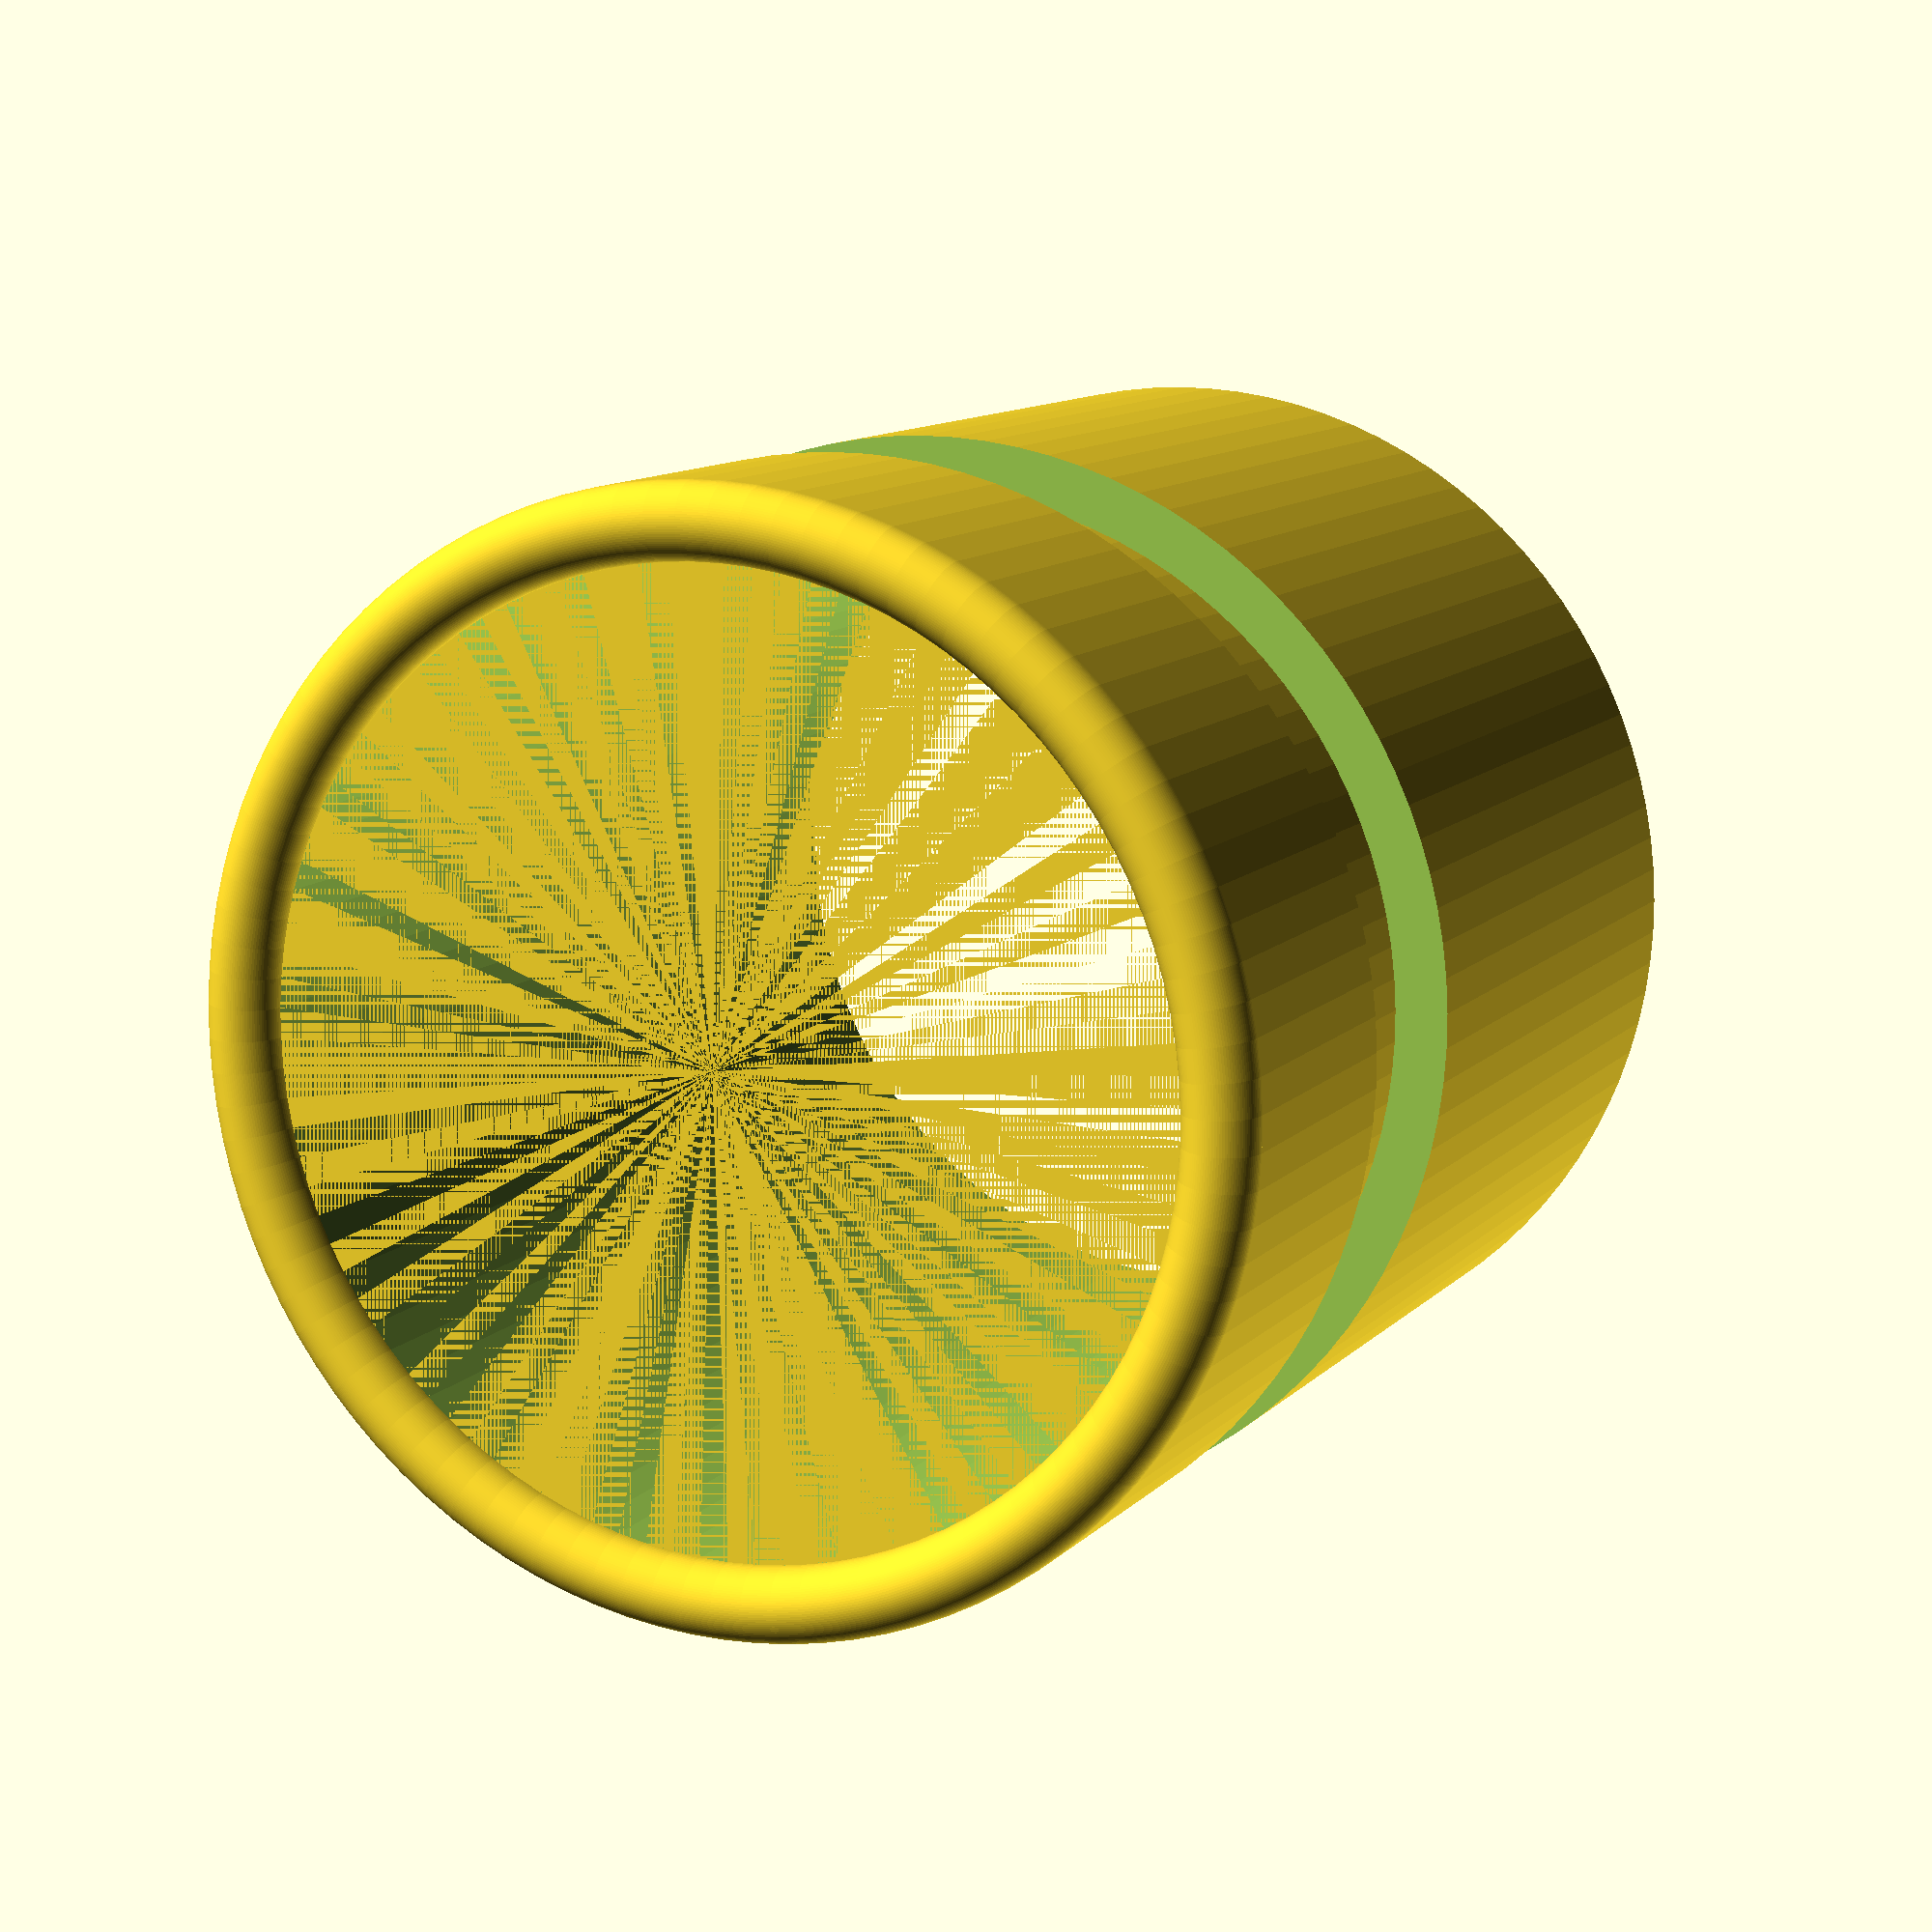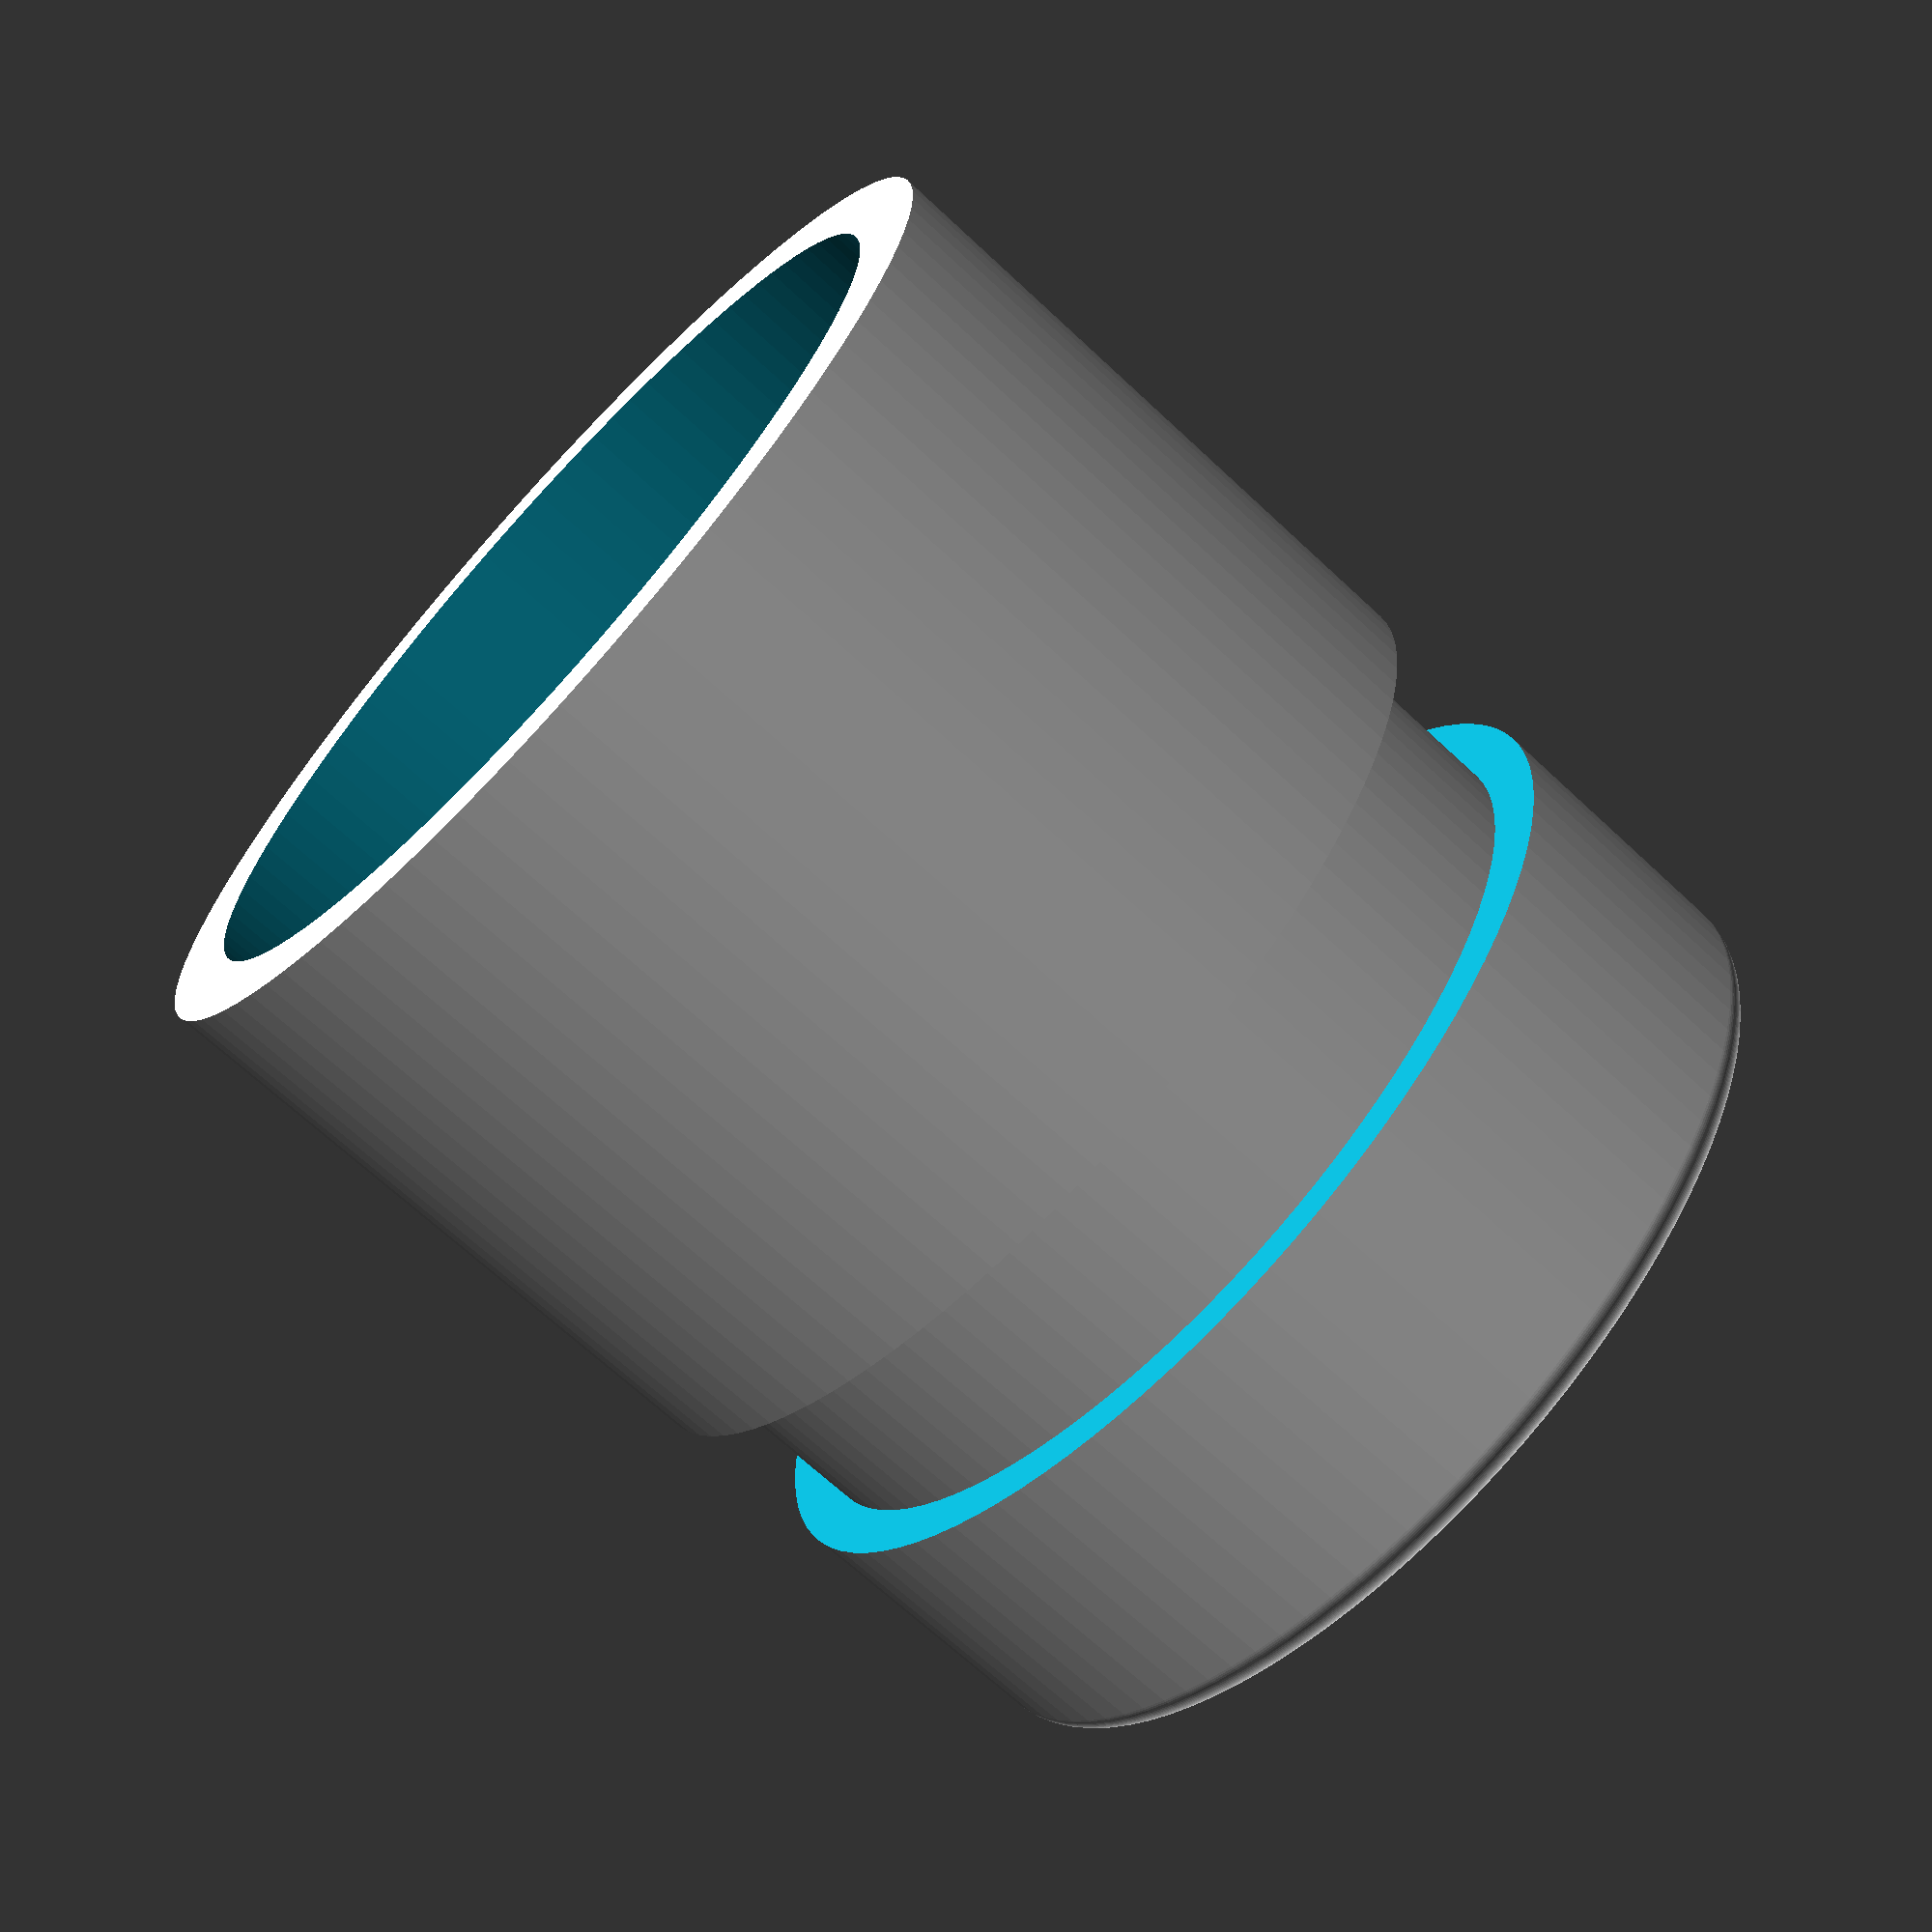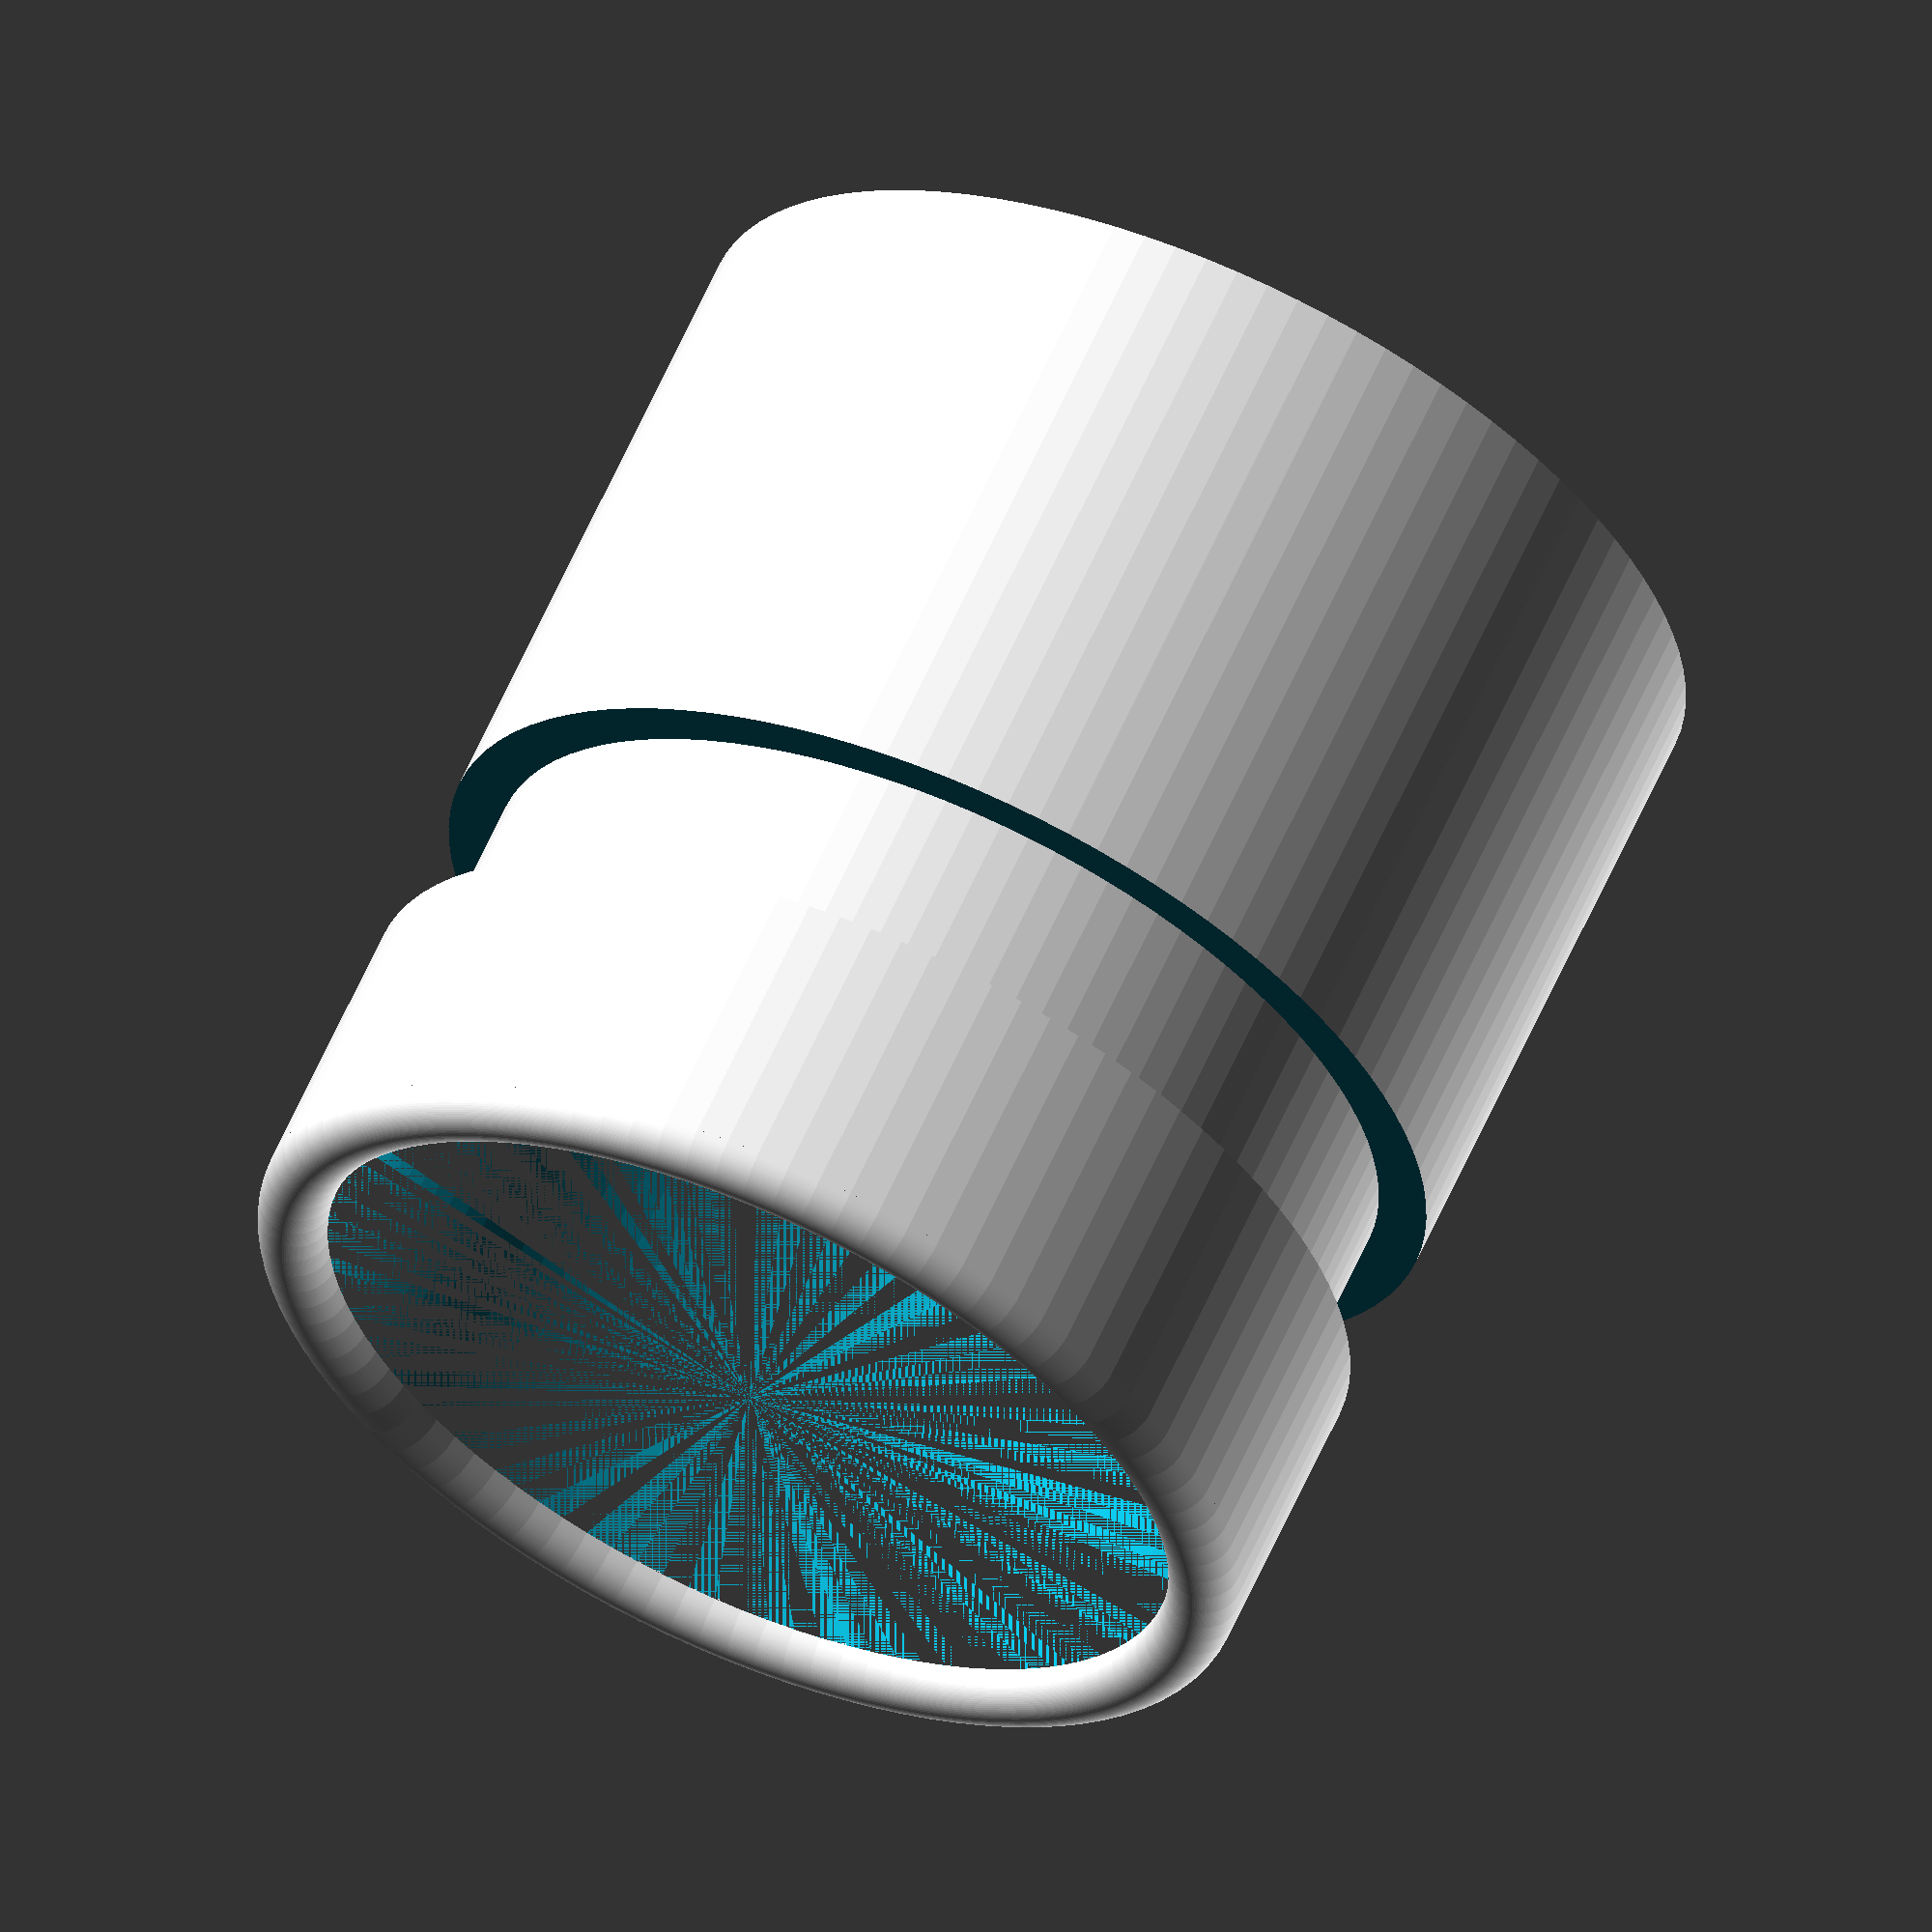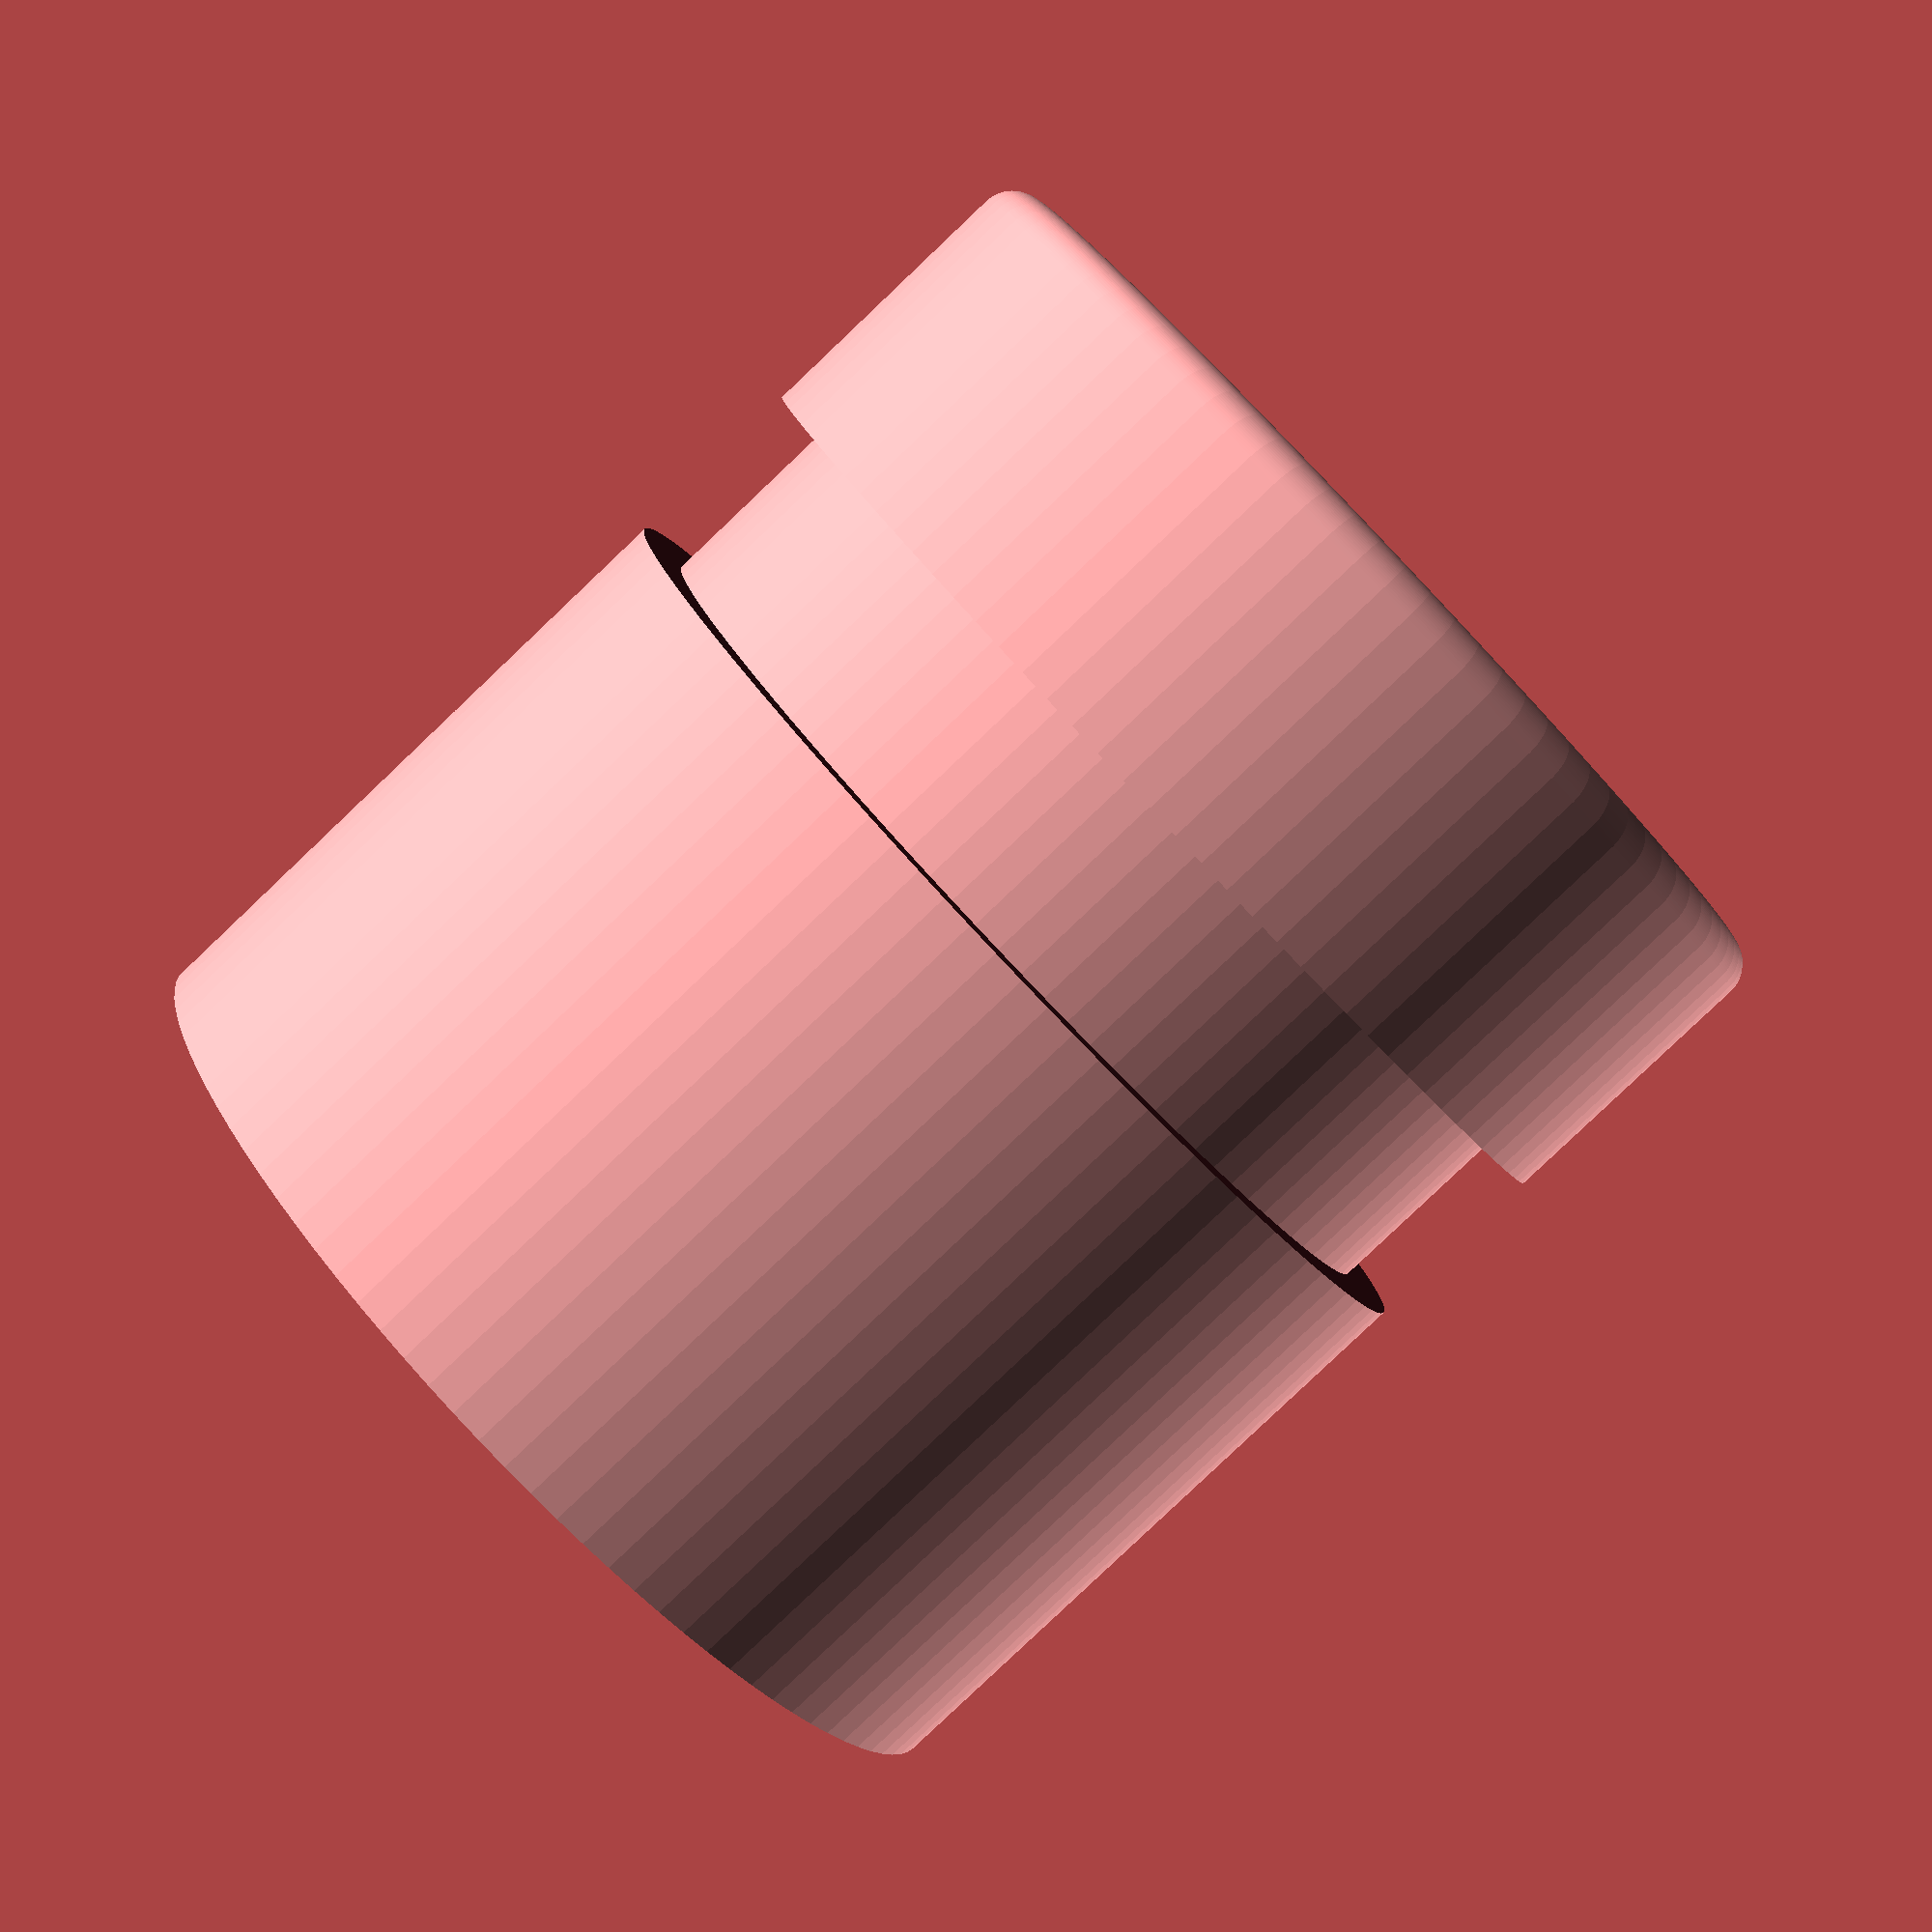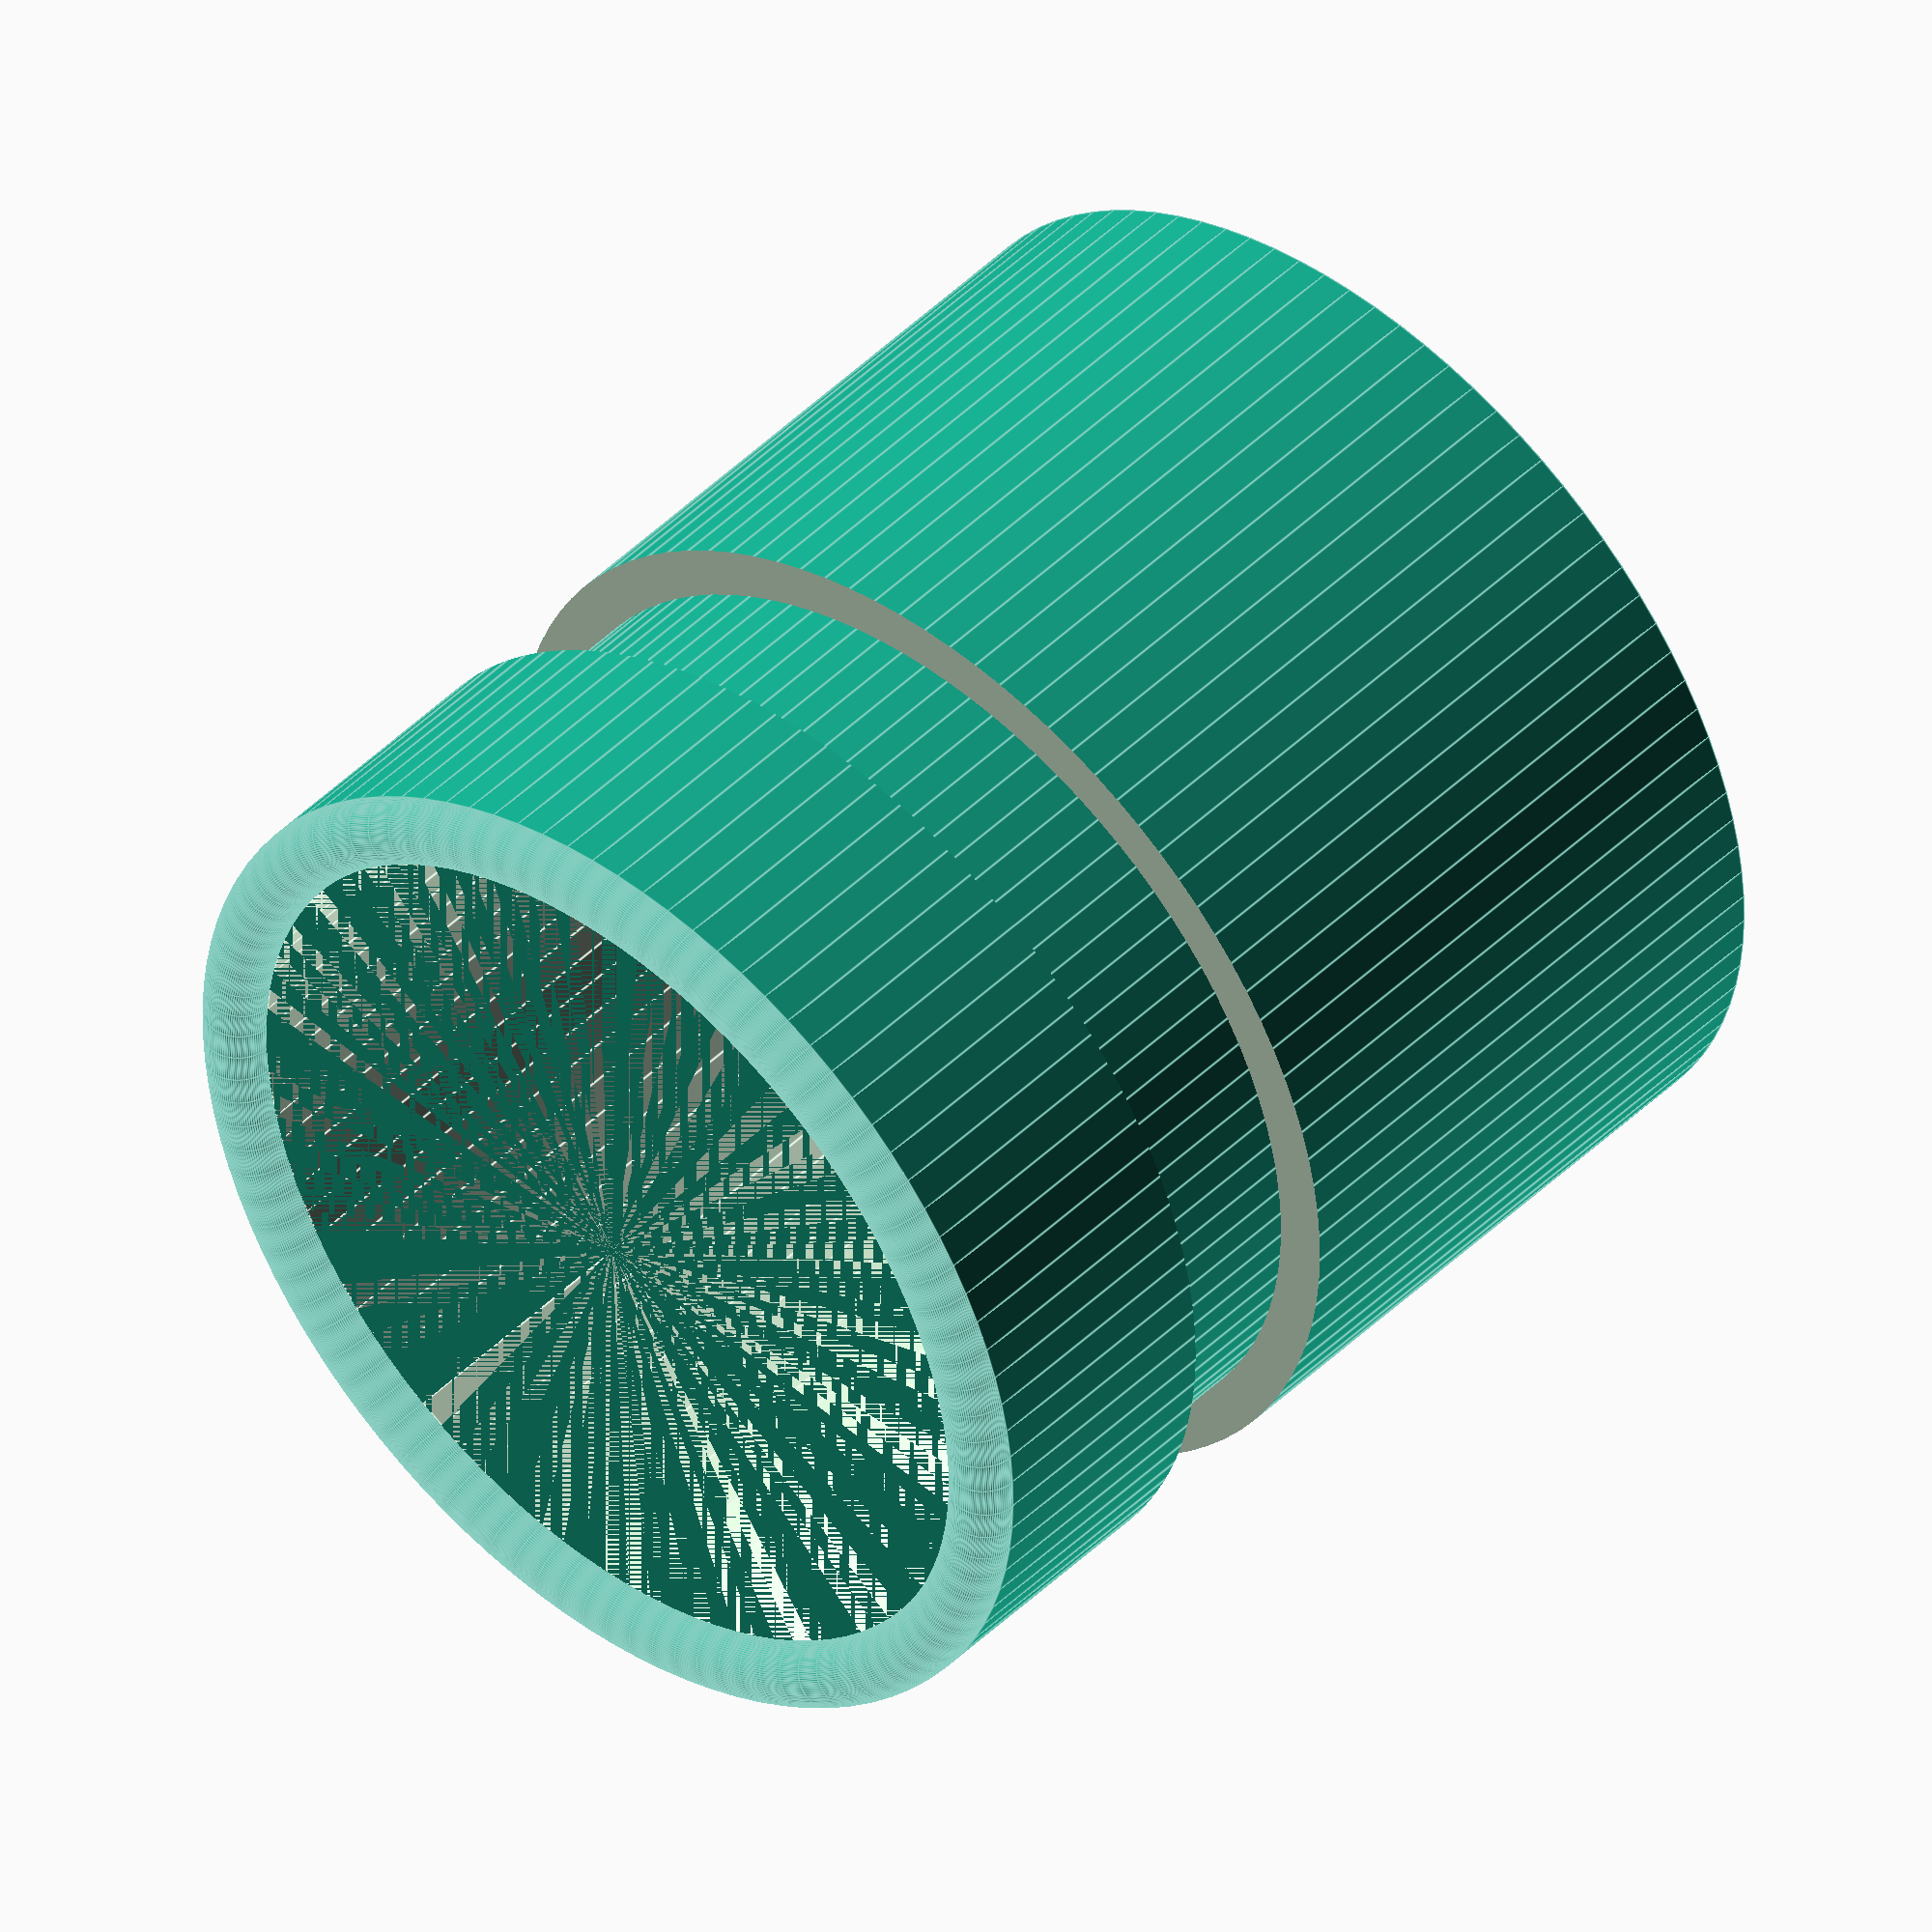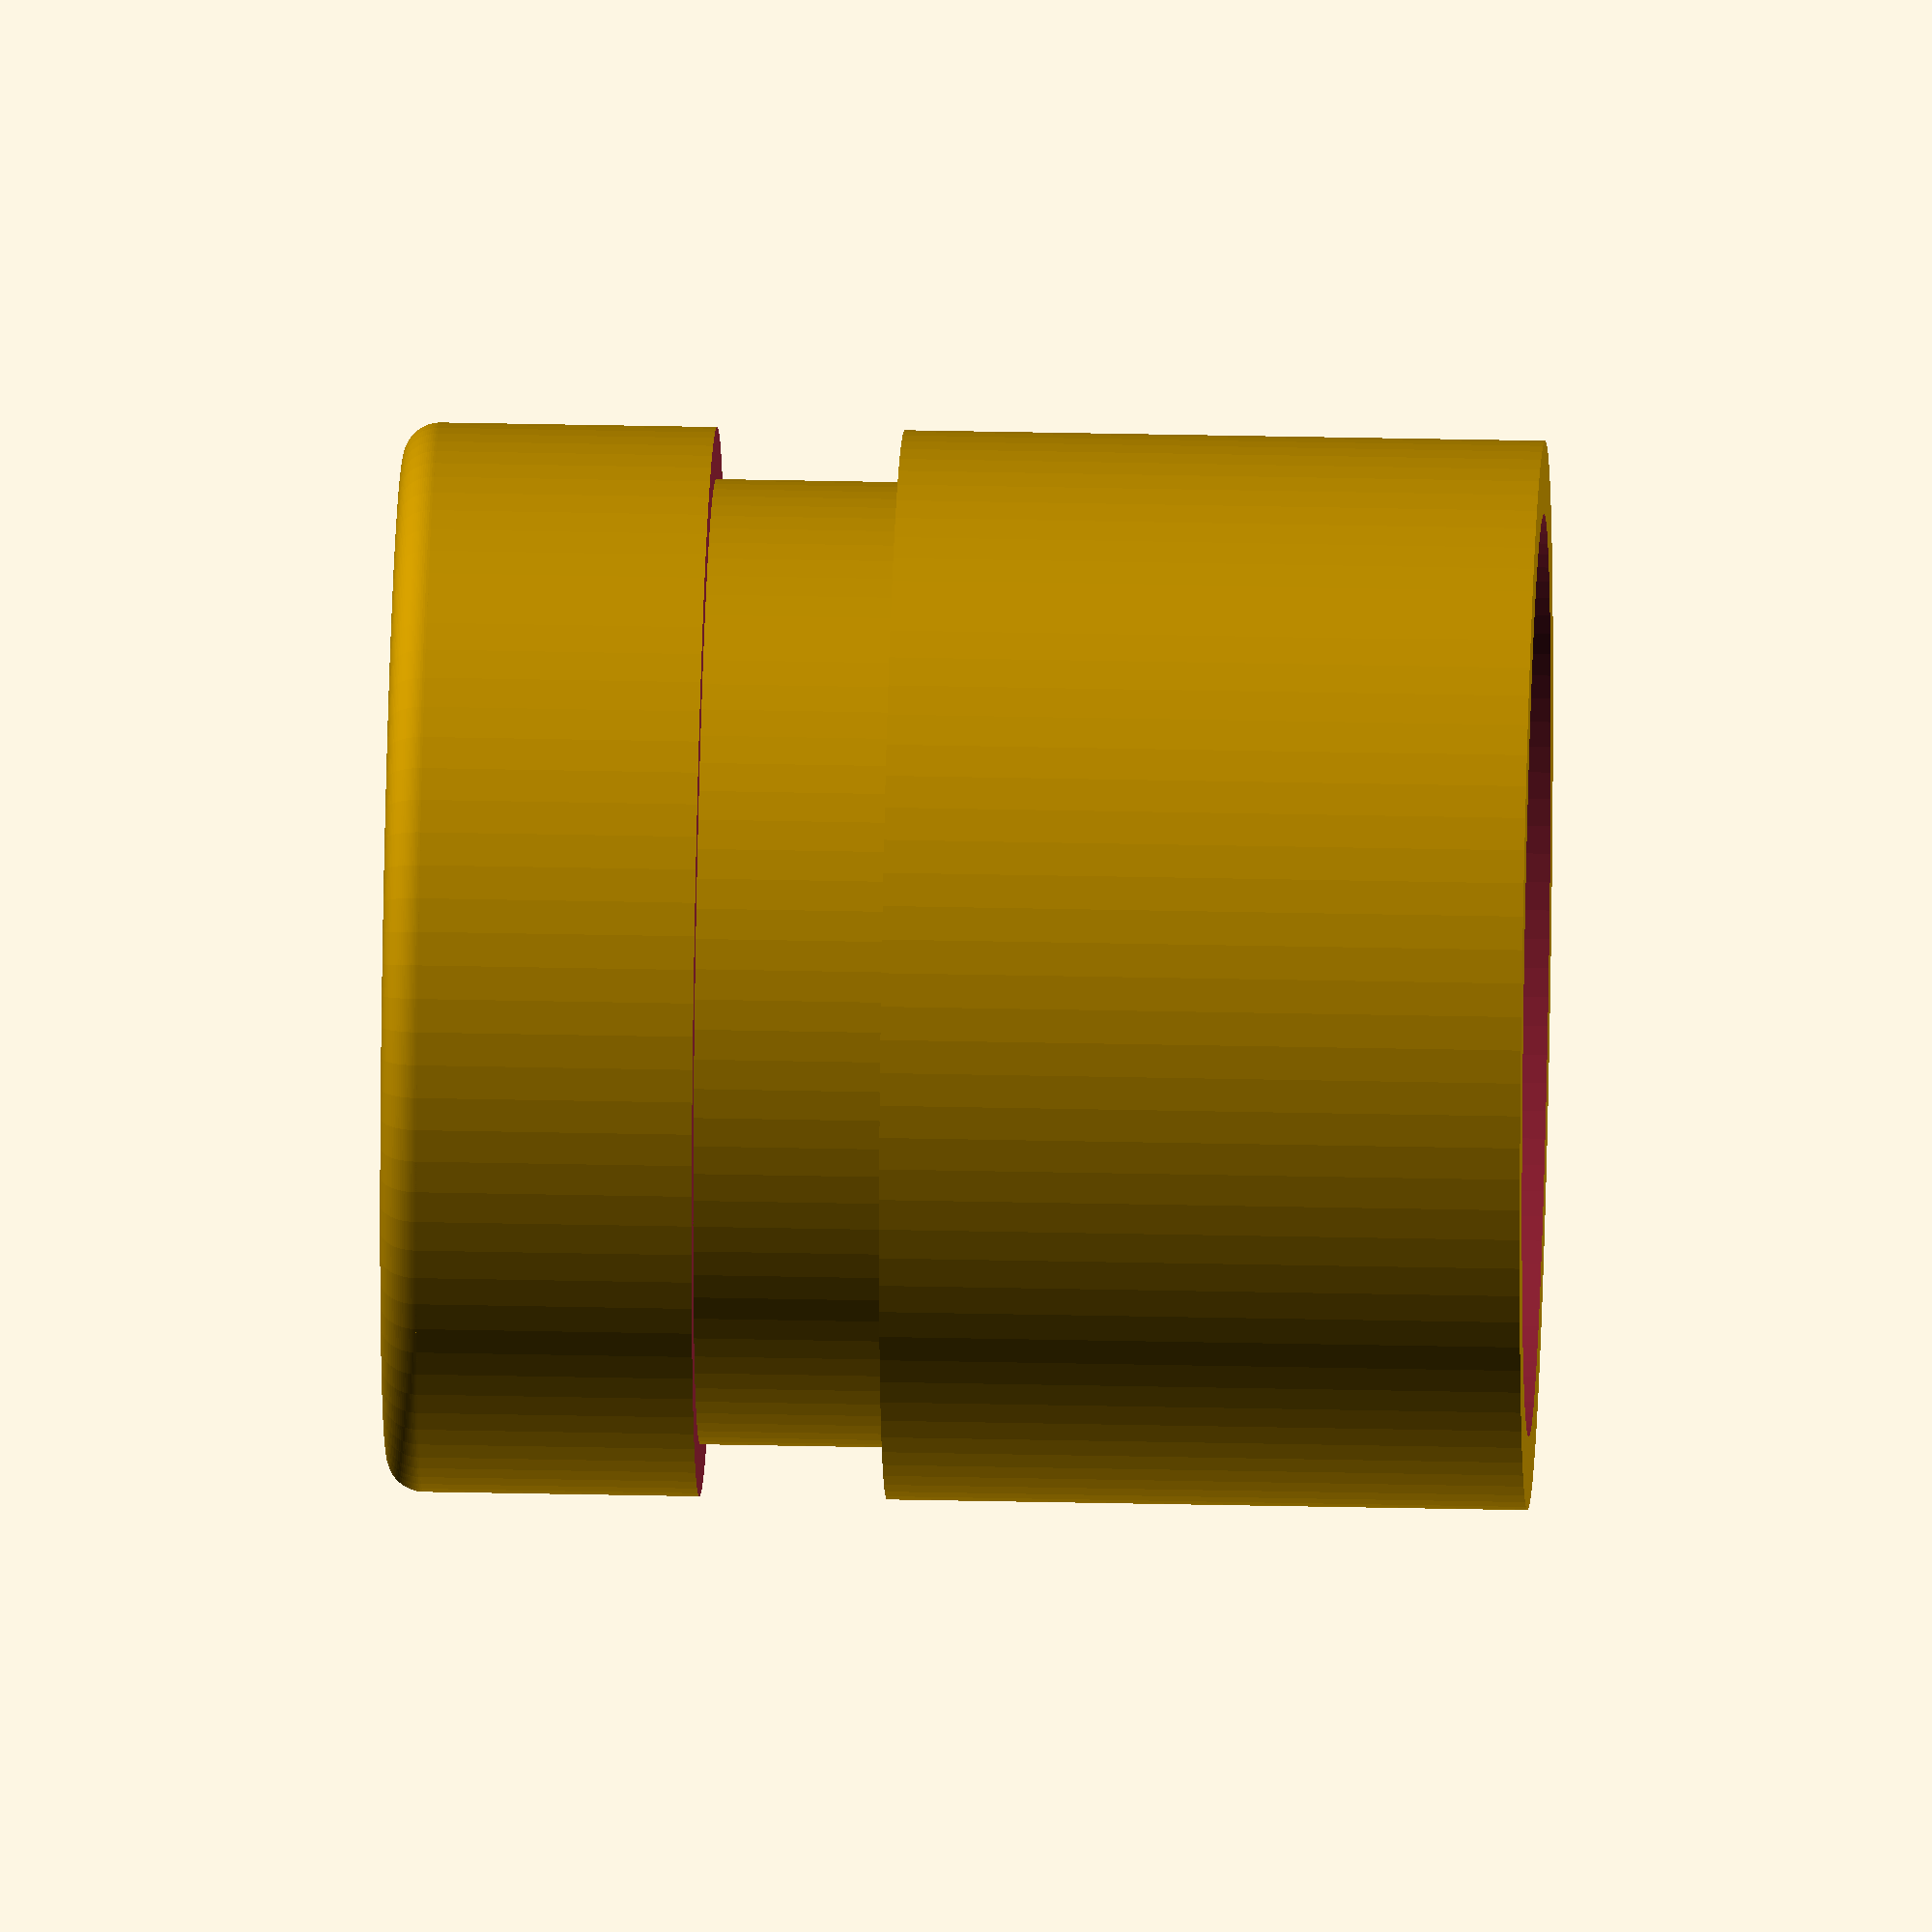
<openscad>
// Dyson hand vaccuum adapter for vaccuum zip locks

diameter1 = 34.2;
diameter2 = 31.5;
wall_thickness = 2.34;
innerdiameter1 = diameter1 - (wall_thickness *2);
innerdiameter2 = innerdiameter1 + (diameter1 - diameter2) / 2;

$fn=100;

difference()
{
    //cylinder(h=40,r=diameter1/2);
    translate([0, 0, 0])
    {
        Rounded_tube(40,  diameter1/2, wall_thickness);
    }
    translate([0,0,10])
    {
        ring();
    }
    
}

module ring()
{

    difference()
    {
        cylinder(h=6,r=(diameter1/2)+1);
        translate([0,0,-1])
        {
            cylinder(h=8,r=innerdiameter2/2);
        }
    }
    
}

module Rounded_tube(height, radius, wall_thickness)
{
	ff = 0.05;		// CSG fudge factor

	// upper toroidal lip
	//translate([0, 0, height-wall_thickness*1.5])
	//	rotate_extrude()
	//		translate([radius-wall_thickness/2, 0, 0])
	//			circle(d=wall_thickness);

	// lower toroidal lip
	translate([0, 0, wall_thickness/2])
		rotate_extrude()
			translate([radius-wall_thickness/2, 0, 0])
				circle(d=wall_thickness);

	// bridge it with a tube
    translate([0, 0, wall_thickness/2])
	difference()
	{
		cylinder(h=height-2*wall_thickness, r=radius);
		cylinder(h=height, r=radius-wall_thickness);
	}
}



</openscad>
<views>
elev=348.6 azim=102.2 roll=205.4 proj=p view=wireframe
elev=67.7 azim=241.8 roll=46.8 proj=p view=solid
elev=297.8 azim=340.9 roll=203.9 proj=o view=wireframe
elev=263.3 azim=309.4 roll=46.5 proj=p view=solid
elev=134.8 azim=244.0 roll=318.5 proj=o view=edges
elev=148.2 azim=218.1 roll=268.2 proj=o view=wireframe
</views>
